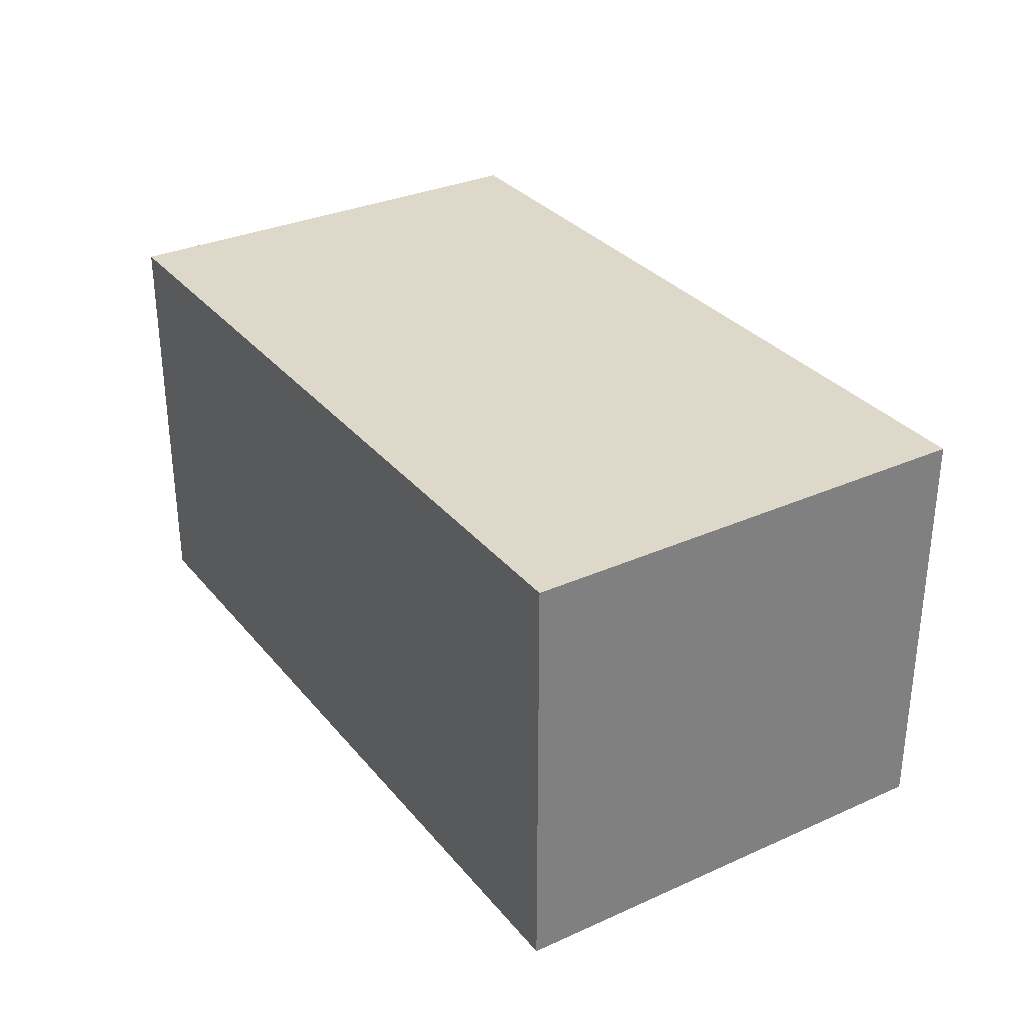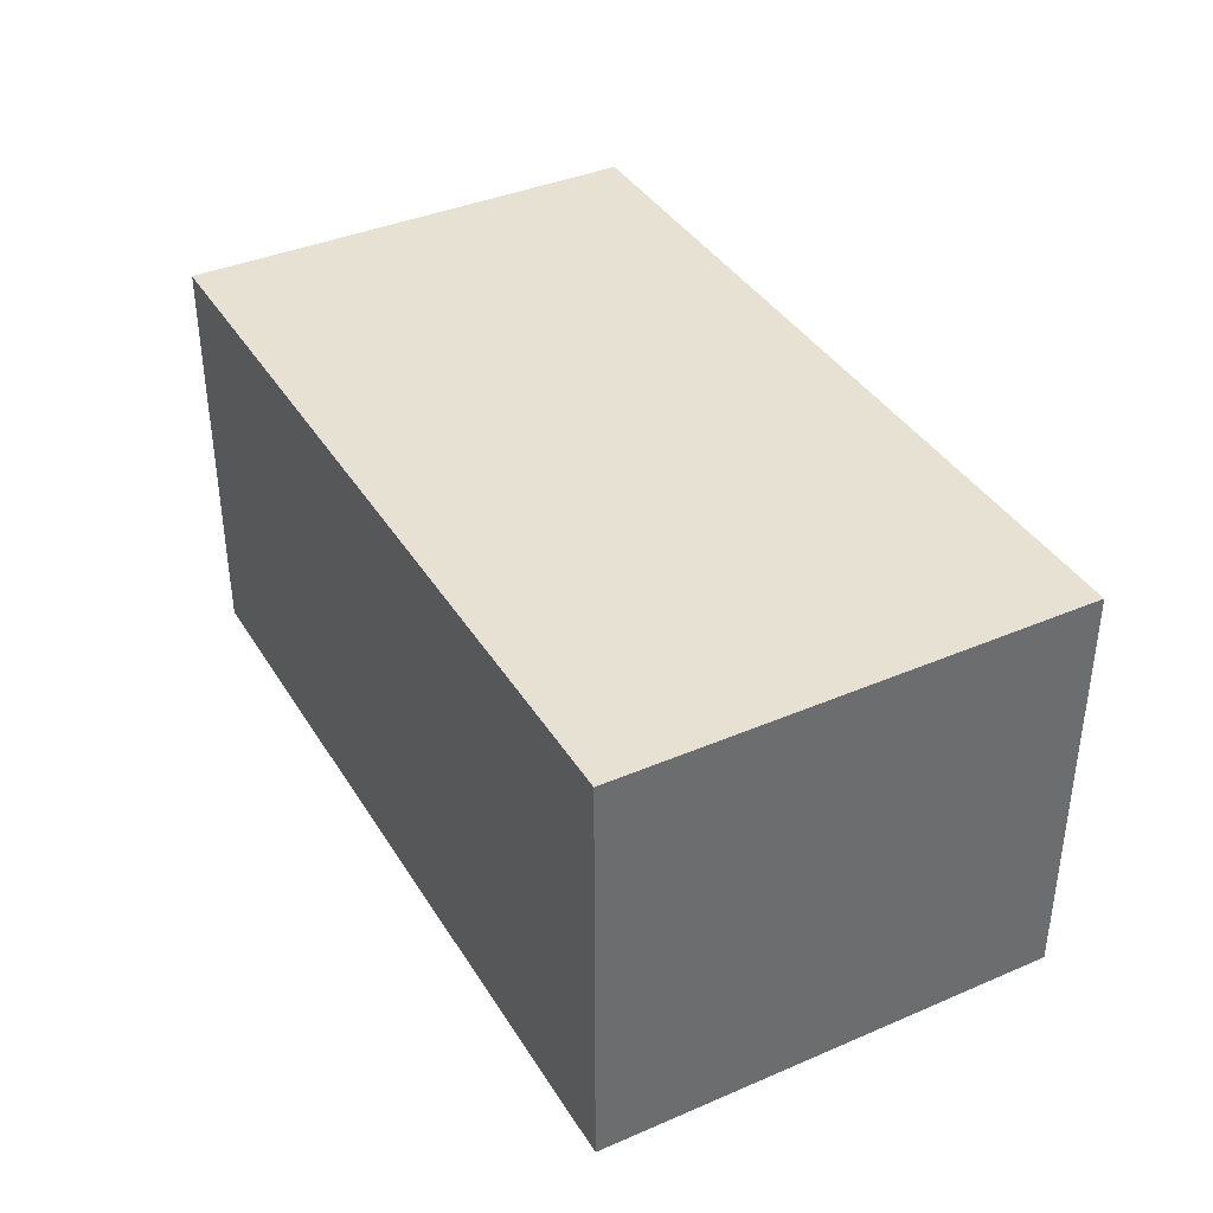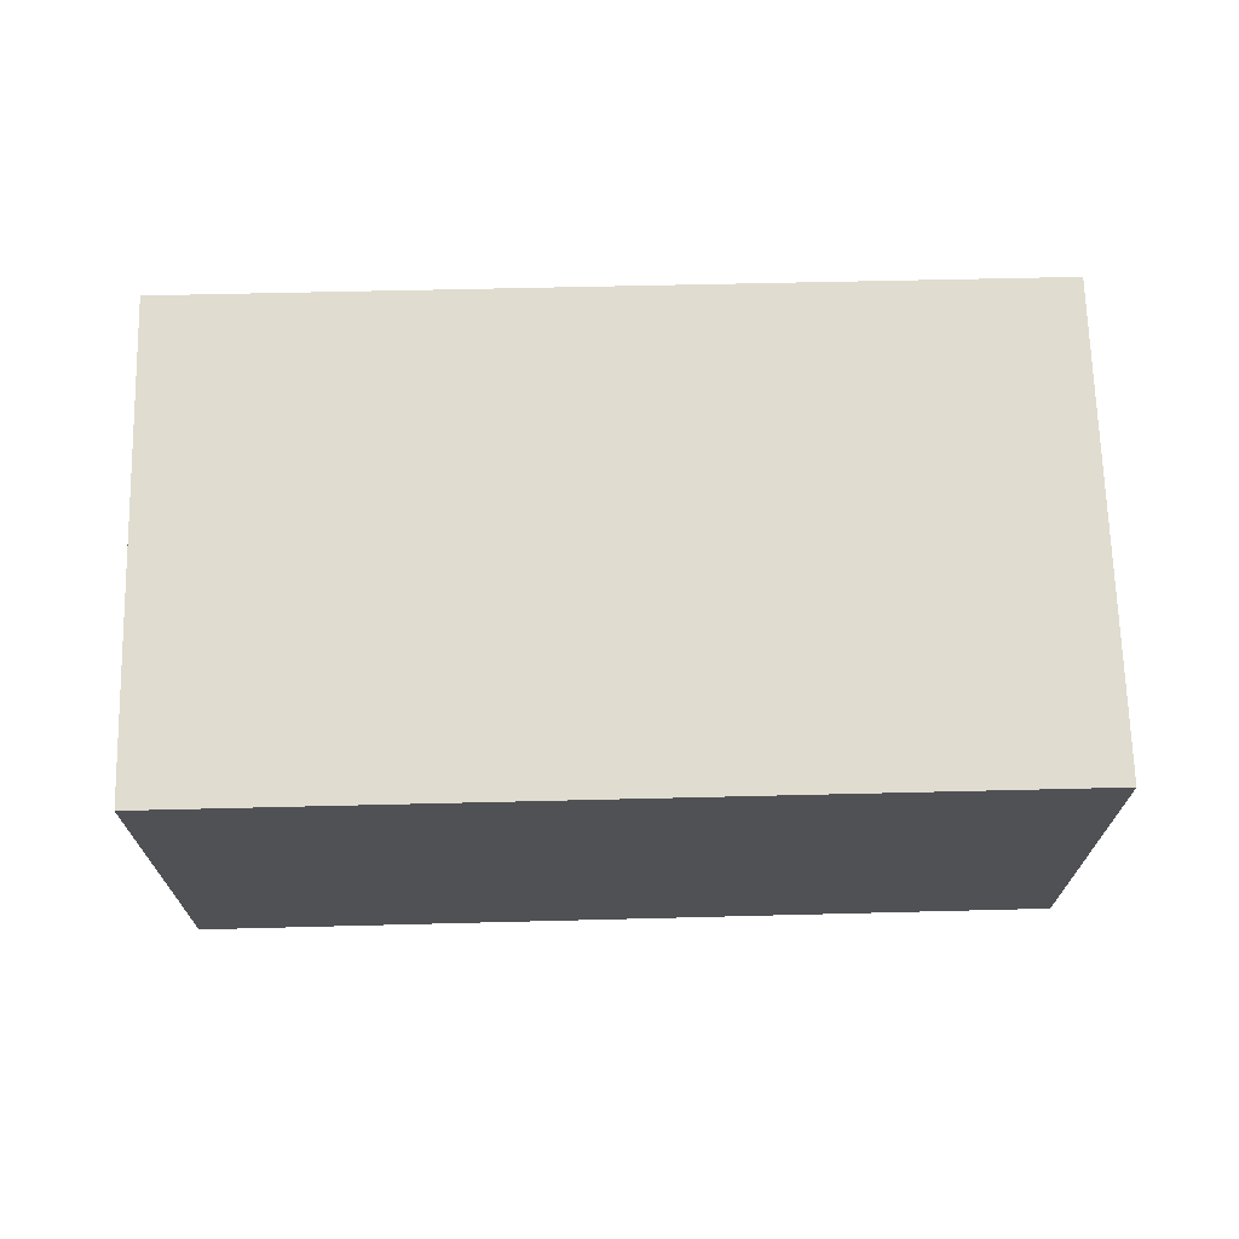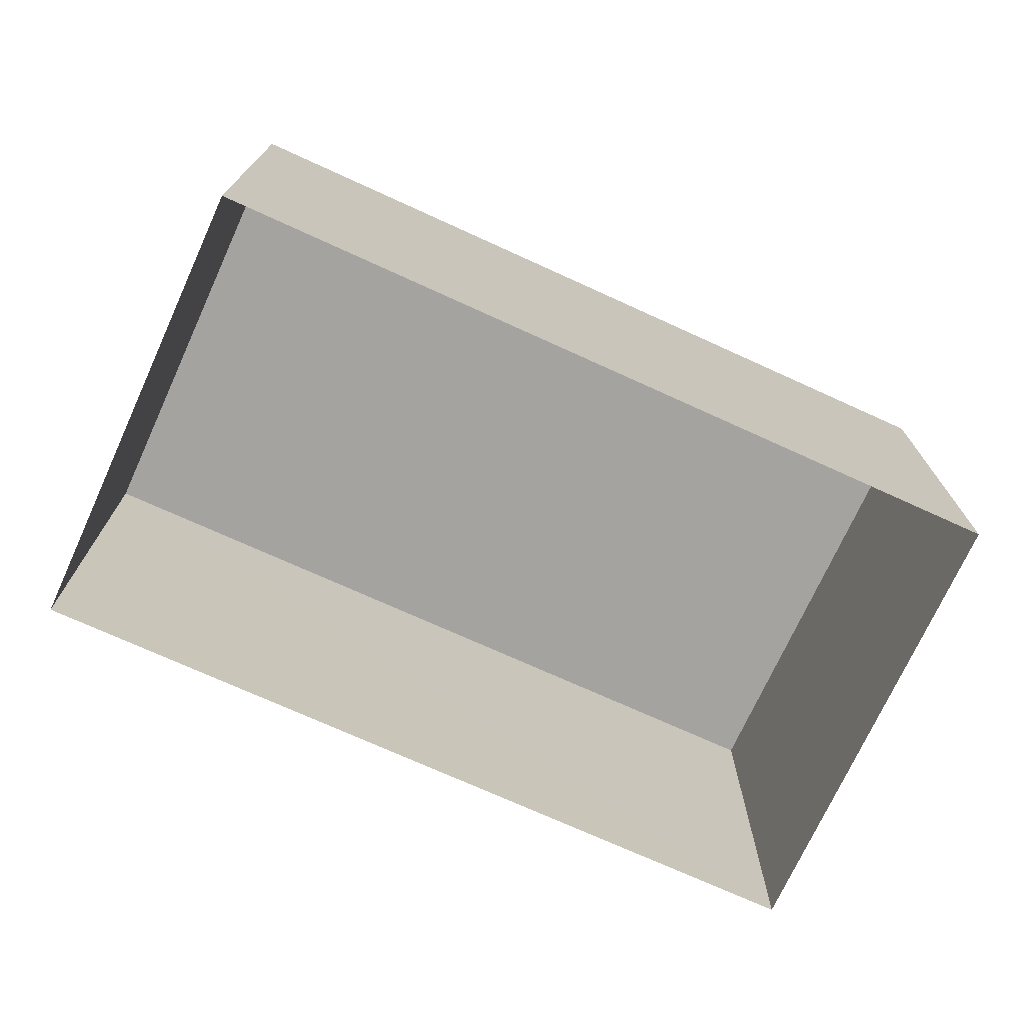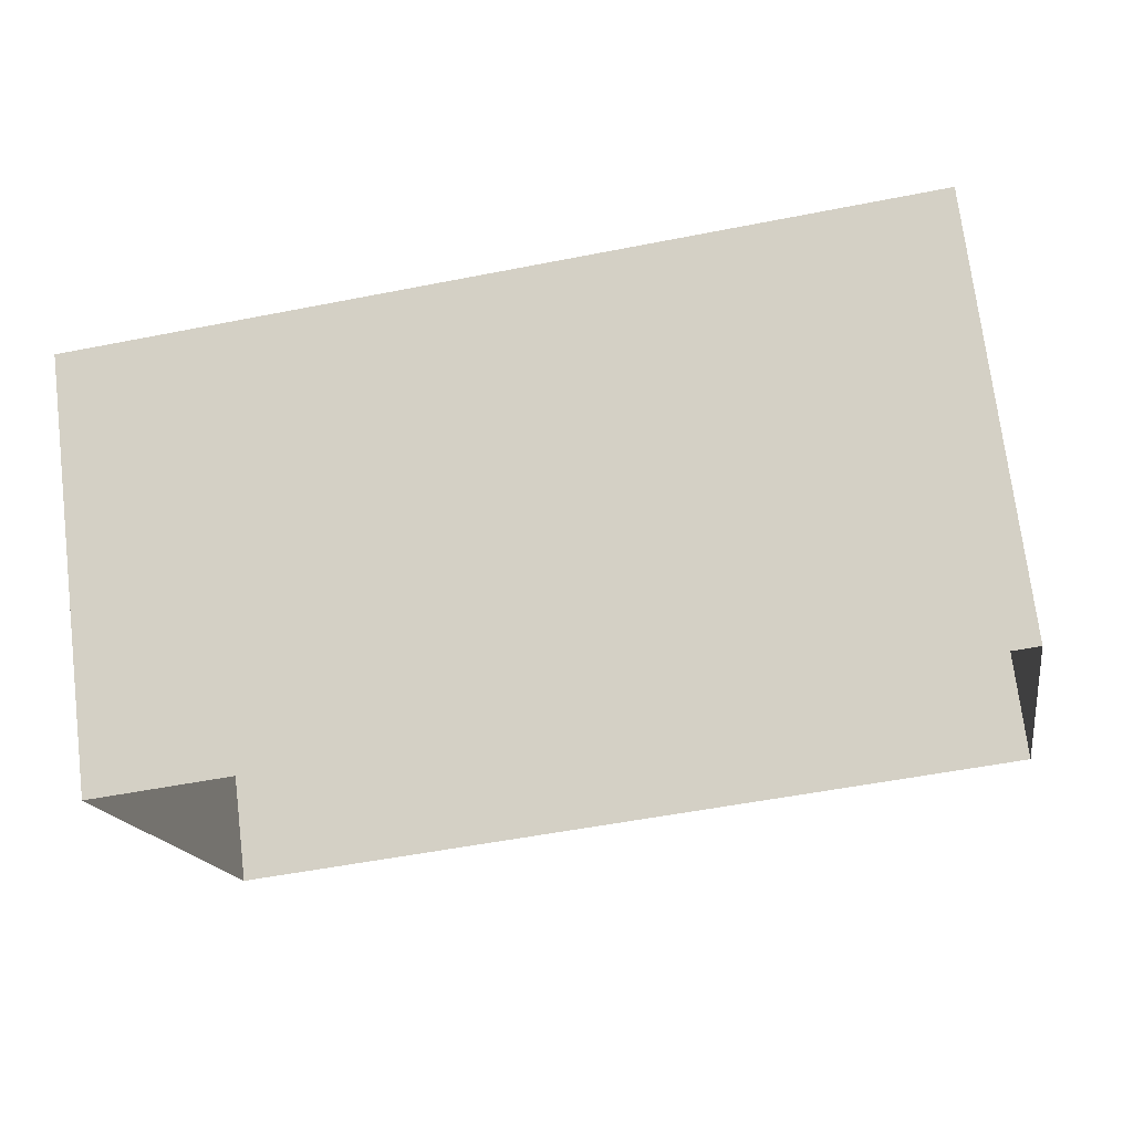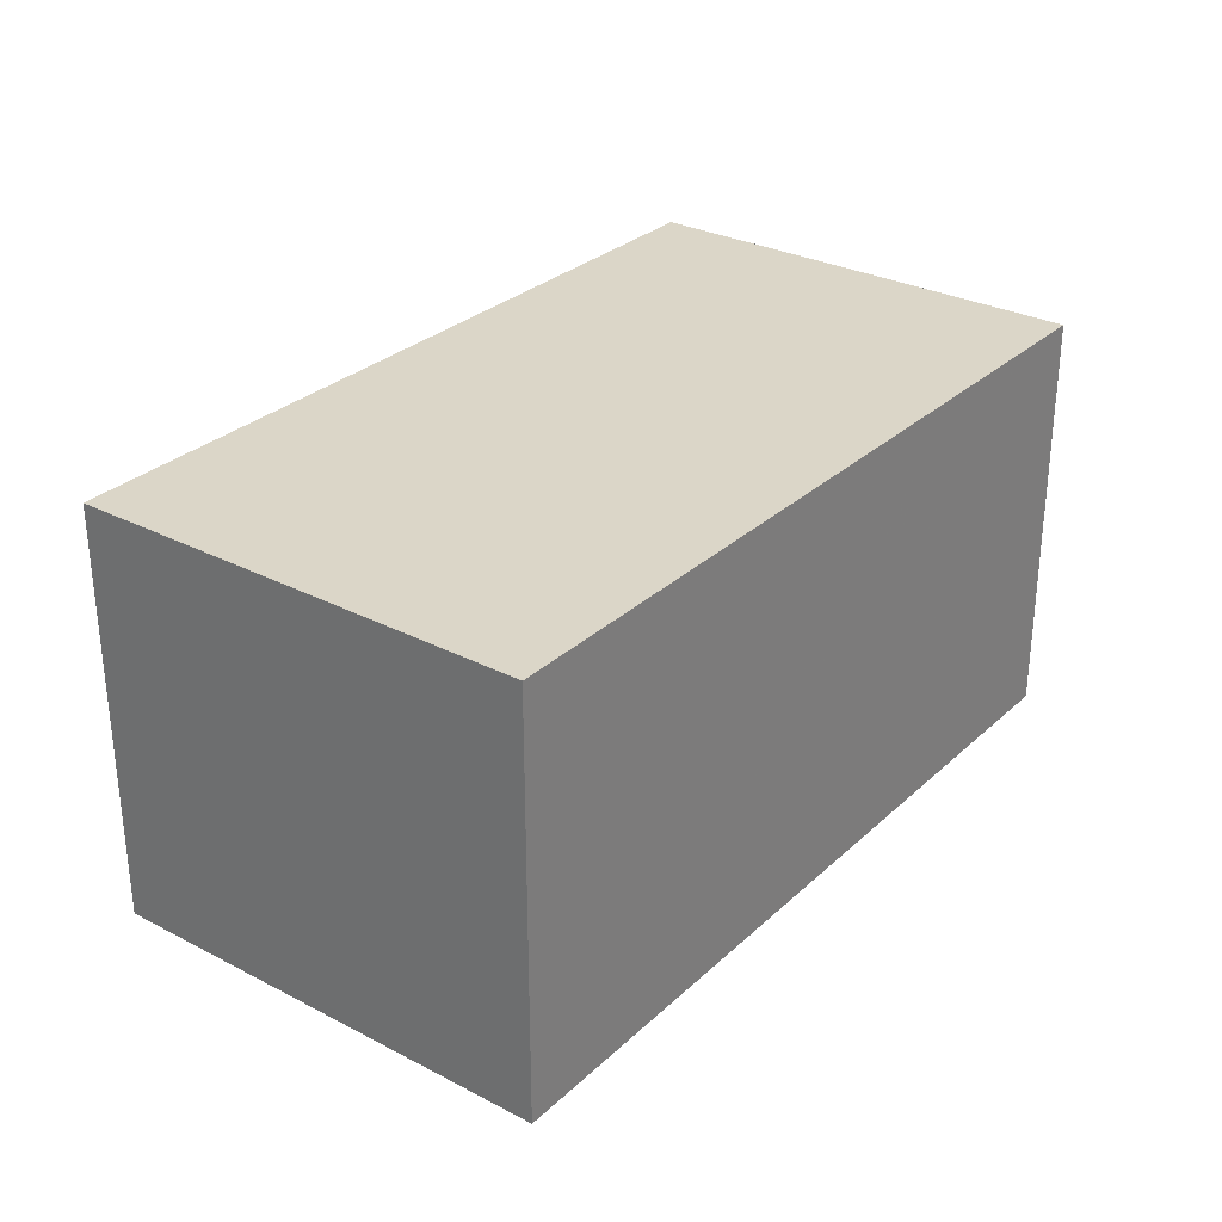
<metadata>
{"format":"obj","ext":"obj","renderer":"f3d","projection":"perspective","resolution":1024,"background":"white","views":[{"elev":31.6,"azim":-132.1,"up":"+Z"},{"elev":38.6,"azim":-128.2,"up":"+Z"},{"elev":69.6,"azim":-11.2,"up":"+Z"},{"elev":-72.8,"azim":145.7,"up":"+Z"},{"elev":72.5,"azim":173.0,"up":"+Y"},{"elev":29.6,"azim":117.4,"up":"+Z"}]}
</metadata>
<code>
v -8.922e+04 -9.891e+04 8.376
v -8.922e+04 -9.891e+04 8.376
v -8.922e+04 -9.891e+04 8.377
v -8.922e+04 -9.891e+04 8.377
v -8.922e+04 -9.891e+04 11.63
v -8.922e+04 -9.891e+04 11.64
v -8.922e+04 -9.891e+04 11.64
v -8.922e+04 -9.891e+04 11.63
f 1 2 3
f 4 1 3
f 5 6 7
f 8 5 7
f 5 1 4
f 6 5 4
f 6 4 3
f 7 6 3
f 8 3 2
f 8 7 3
f 8 2 1
f 5 8 1

</code>
